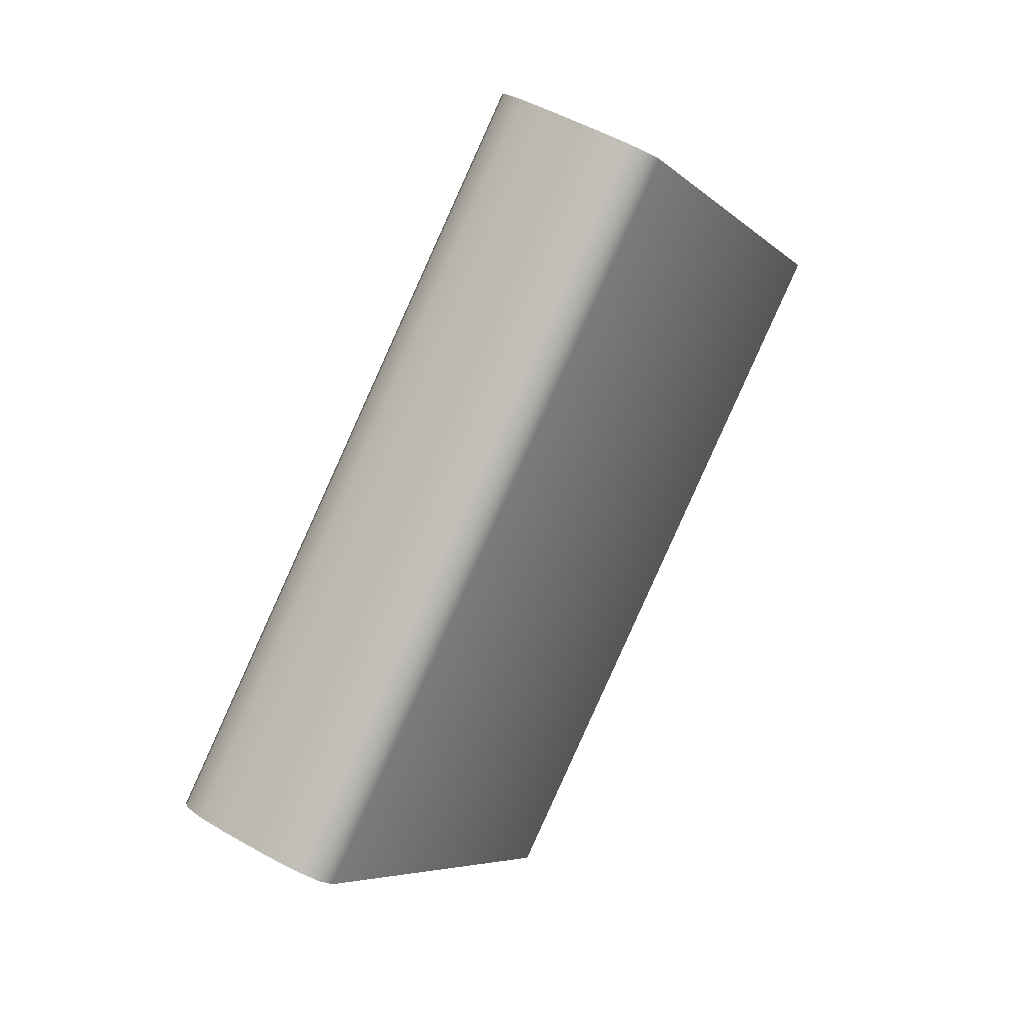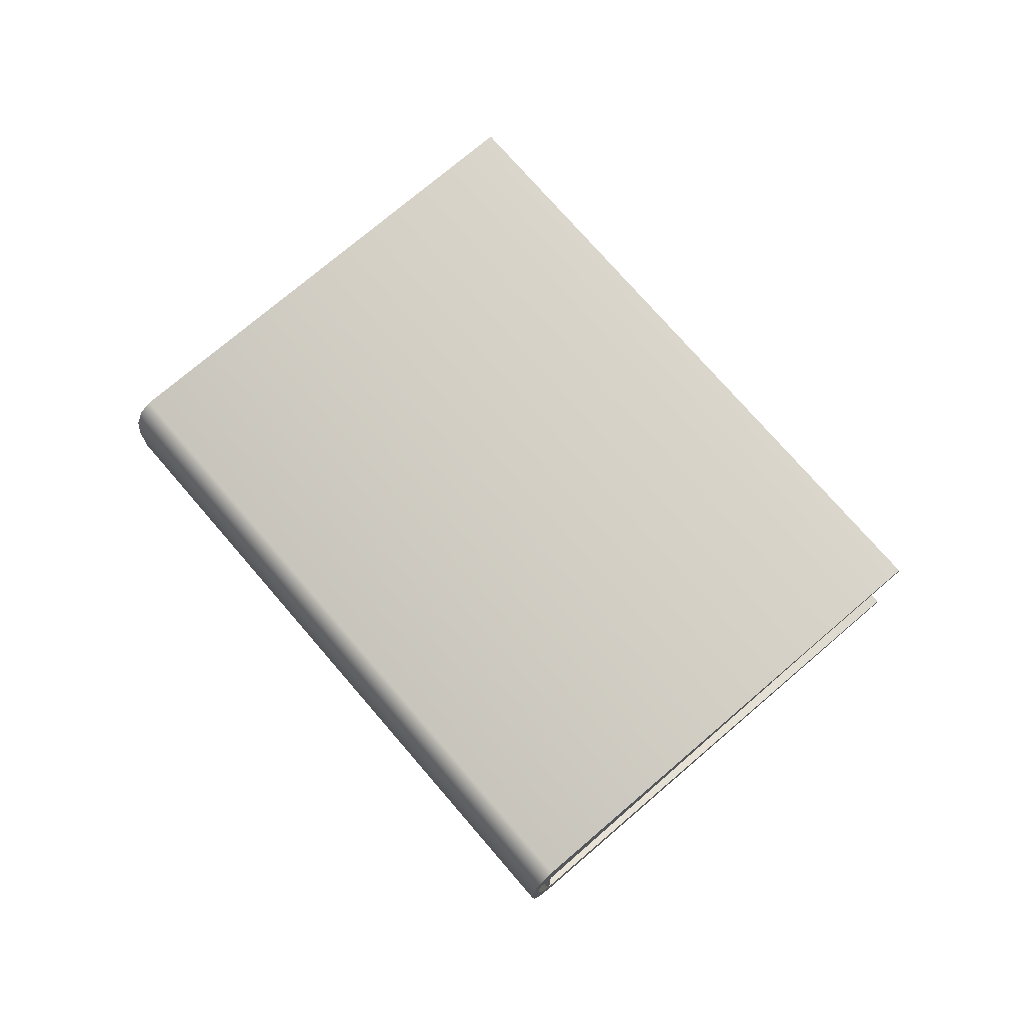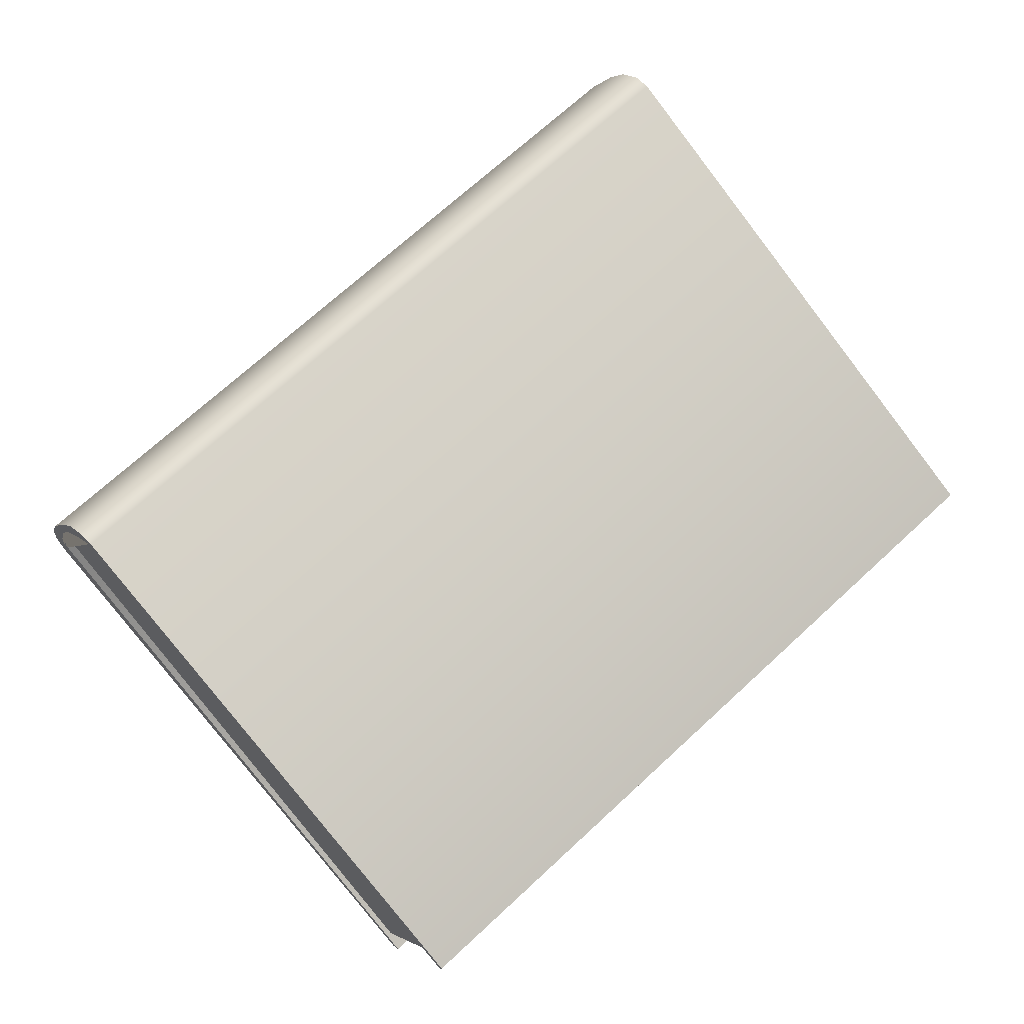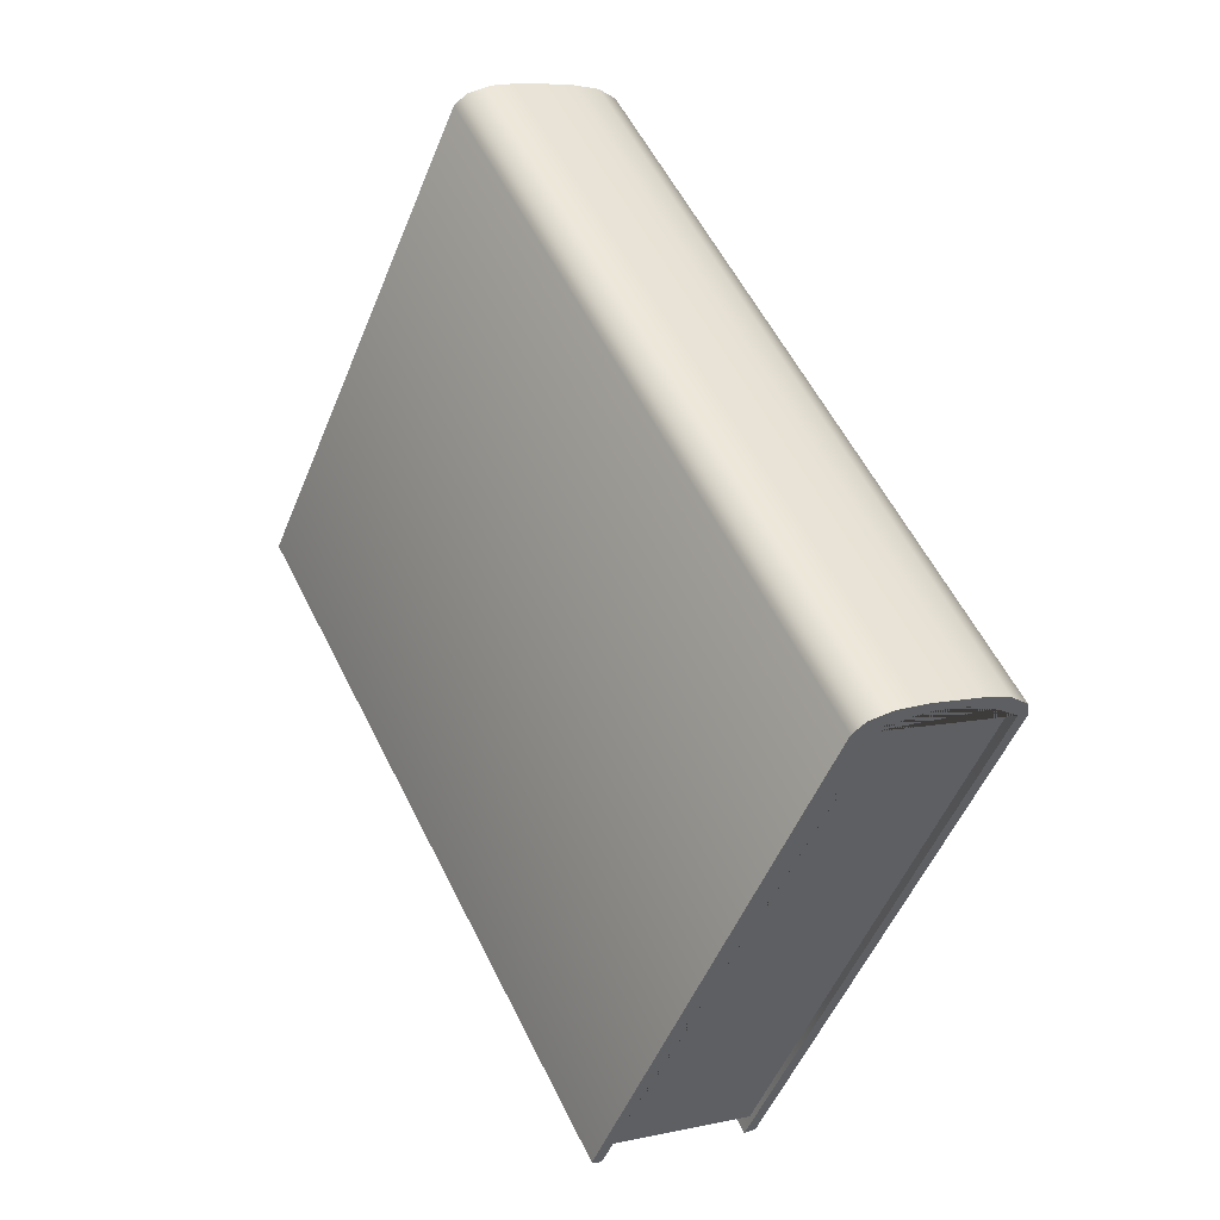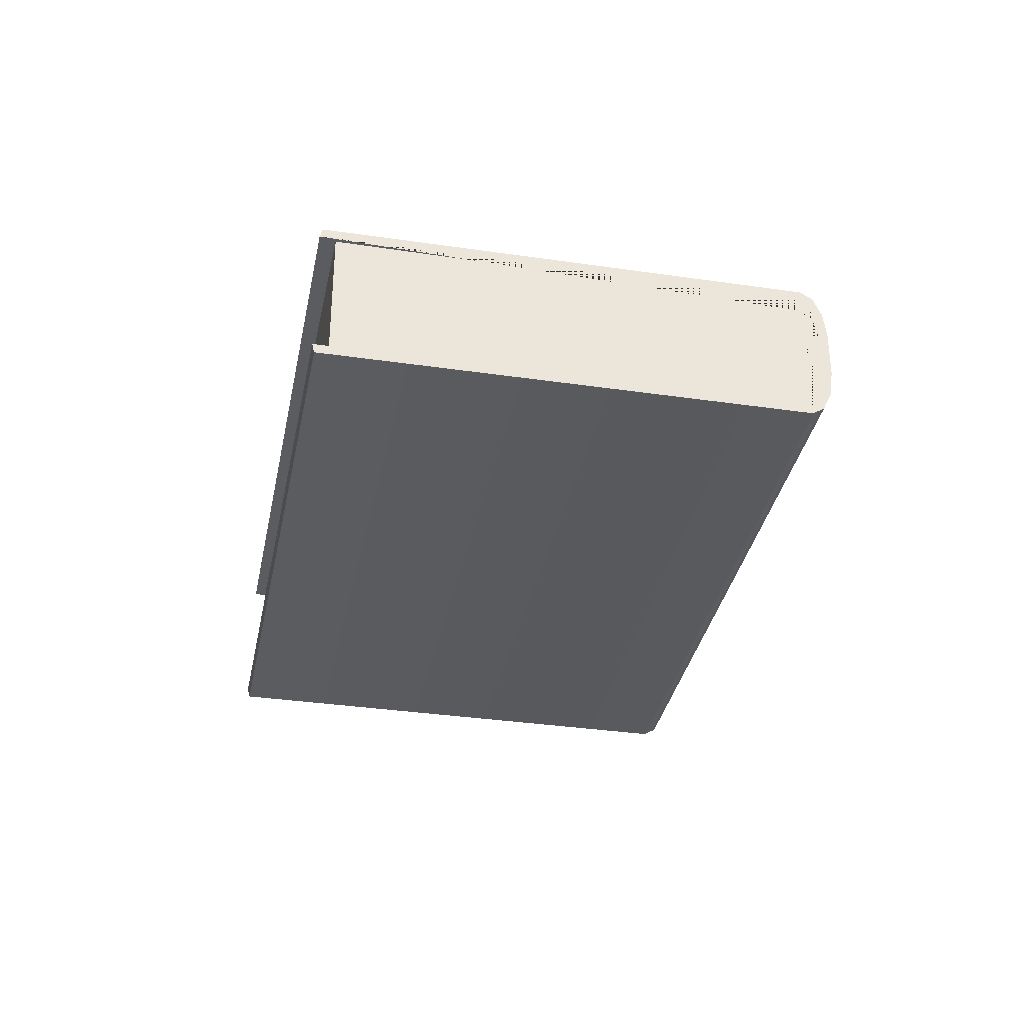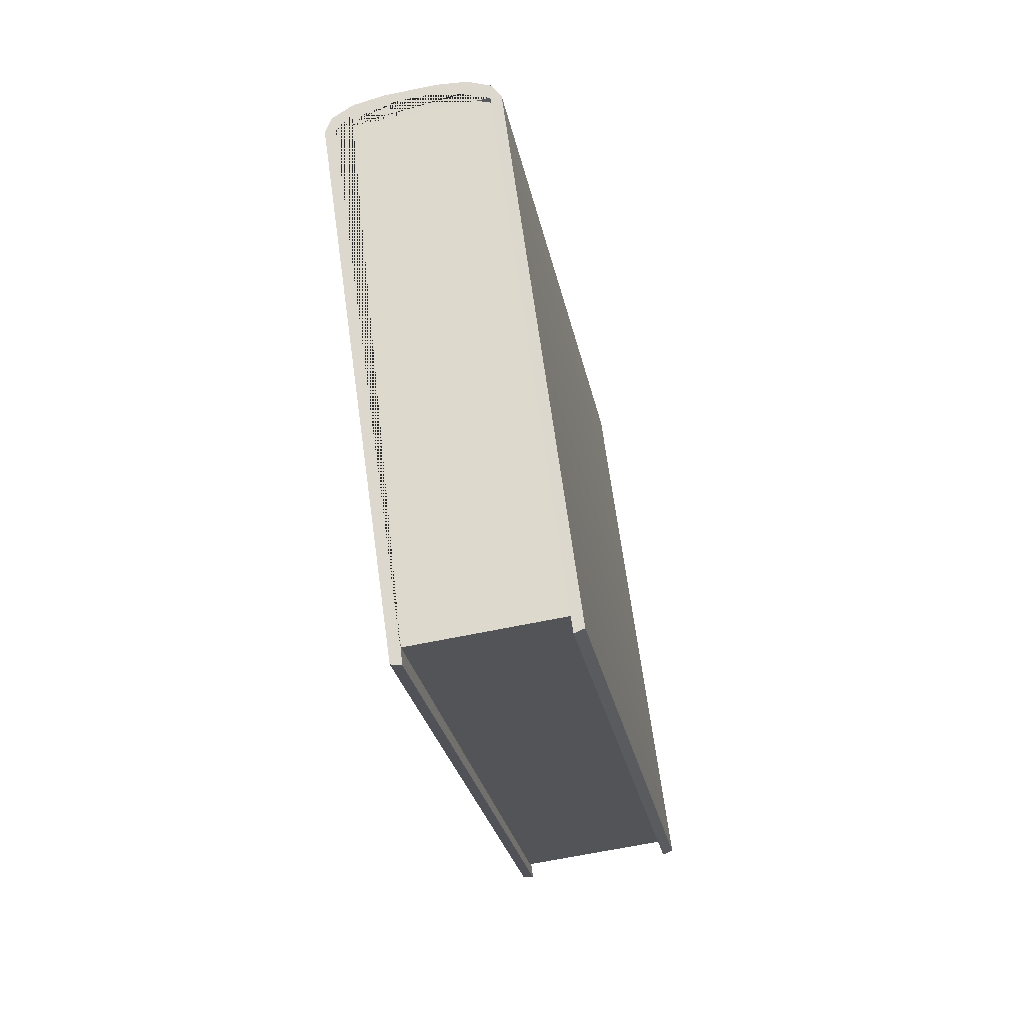
<metadata>
{"format":"obj","ext":"obj","renderer":"f3d","projection":"perspective","resolution":1024,"background":"white","views":[{"elev":49.5,"azim":-57.6,"up":"+Z"},{"elev":73.8,"azim":9.4,"up":"+Y"},{"elev":-2.2,"azim":-18.8,"up":"+Z"},{"elev":7.1,"azim":-123.3,"up":"+Z"},{"elev":-34.5,"azim":-141.1,"up":"+Y"},{"elev":-63.3,"azim":-78.0,"up":"+Z"}]}
</metadata>
<code>
o menubook_options_Cylinder.003
v 0.6003 0.9732 0.897
v 1.545 1.378 -0.231
v 0.01147 1.378 -1.515
v 1.545 0.9732 -0.231
v 0.01147 0.9732 -1.515
v 0.006733 1.406 -1.509
v 0.5788 1.02 0.9227
v 0.5778 0.9661 0.9239
v 0.6012 1.406 0.896
v 0.5788 1.331 0.9227
v -0.9789 1.244 -0.3322
v -0.9546 1.331 -0.3613
v -0.9727 1.325 -0.3397
v -0.9789 1.107 -0.3322
v -0.9546 1.02 -0.3613
v -0.9556 0.9661 -0.3601
v 0.582 1.046 0.9189
v 0.5704 1.219 0.9328
v -0.9514 1.305 -0.3651
v -0.9514 1.046 -0.3651
v -0.963 1.219 -0.3512
v 0.5898 1.378 0.8786
v -0.9195 1.378 -0.3659
v 0.5898 0.9732 0.8786
v -0.9195 0.9732 -0.3659
v 1.5 1.378 -0.2248
v -0.009731 1.378 -1.469
v 1.5 0.9732 -0.2248
v -0.009731 0.9732 -1.469
v 0.5717 1.046 0.9005
v 0.5717 1.305 0.9005
v 0.5602 1.132 0.9145
v 0.5602 1.219 0.9145
v -0.9376 1.305 -0.3439
v -0.9376 1.046 -0.3439
v -0.9491 1.219 -0.3299
v -0.9491 1.132 -0.3299
v 0.6003 1.378 0.897
v -0.9331 1.378 -0.387
v -0.9331 0.9732 -0.387
v 0.006733 0.9443 -1.509
v 1.54 0.9443 -0.2254
v 1.54 1.406 -0.2254
v 0.5545 1.107 0.9518
v 0.5607 1.026 0.9443
v 0.6012 0.9443 0.896
v 0.5778 1.385 0.9239
v 0.5607 1.325 0.9443
v 0.5545 1.244 0.9518
v -0.9556 1.385 -0.3601
v -0.9322 1.406 -0.388
v -0.9322 0.9443 -0.388
v -0.9727 1.026 -0.3397
v 0.5704 1.132 0.9328
v -0.963 1.132 -0.3512
v 0.582 1.305 0.9189
v 0.006733 0.9443 -1.509
v 0.006733 0.9443 -1.509
v 1.54 0.9443 -0.2254
v 1.54 0.9443 -0.2254
v 0.5545 1.107 0.9518
v 0.5607 1.026 0.9443
v 0.5778 1.385 0.9239
v 0.5607 1.325 0.9443
v 0.5545 1.244 0.9518
v -0.9556 1.385 -0.3601
v -0.9322 1.406 -0.388
v -0.9514 1.046 -0.3651
v -0.963 1.132 -0.3512
v 0.6003 1.378 0.897
v 0.582 1.305 0.9189
v 0.6003 0.9732 0.897
v 0.582 1.046 0.9189
v -0.9331 0.9732 -0.387
v 0.01147 0.9732 -1.515
v 0.01147 0.9732 -1.515
v 1.545 0.9732 -0.231
v 1.545 0.9732 -0.231
v 0.01147 1.378 -1.515
v 0.01147 1.378 -1.515
v 1.545 1.378 -0.231
v 1.545 1.378 -0.231
v 0.006733 1.406 -1.509
v 0.006733 1.406 -1.509
v -0.9789 1.244 -0.3322
v -0.9727 1.325 -0.3397
v -0.9789 1.107 -0.3322
v -0.963 1.219 -0.3512
v -0.9514 1.305 -0.3651
v -0.9331 1.378 -0.387
v 1.54 1.406 -0.2254
v 1.54 1.406 -0.2254
v 0.5778 0.9661 0.9239
v 0.6012 0.9443 0.896
v 0.6012 1.406 0.896
v -0.9322 0.9443 -0.388
v -0.9556 0.9661 -0.3601
v -0.9727 1.026 -0.3397
v 0.5704 1.132 0.9328
v 0.5704 1.219 0.9328
v -0.009731 0.9732 -1.469
v -0.009731 1.378 -1.469
v 1.5 0.9732 -0.2248
v 1.5 1.378 -0.2248
f 90 89 21 69 68 74 15 87 85 12
f 72 77 75 40
f 81 38 39 79
f 46 52 57 59
f 78 1 7 94 60
f 70 82 92 95 10
f 91 84 51 9
f 80 90 12 67 83
f 49 11 14 44
f 74 76 58 96 15
f 2 3 6 43
f 5 4 42 41
f 61 62 7
f 62 8 7
f 8 94 7
f 95 63 10
f 63 64 10
f 64 65 10
f 85 86 12
f 86 66 12
f 66 67 12
f 96 16 15
f 16 98 15
f 98 87 15
f 9 51 50 47
f 47 50 13 48
f 48 13 11 49
f 52 46 93 97
f 97 93 45 53
f 53 45 44 14
f 73 72 40 20
f 1 17 99 18 71 70 10 65 61 7
f 73 20 55 54
f 54 55 88 100
f 100 88 19 56
f 38 56 19 39
f 103 101 27 26
f 25 23 102 29
f 34 23 25 35
f 35 37 36 34
f 28 104 22 24
f 31 30 24 22
f 32 30 31 33

</code>
